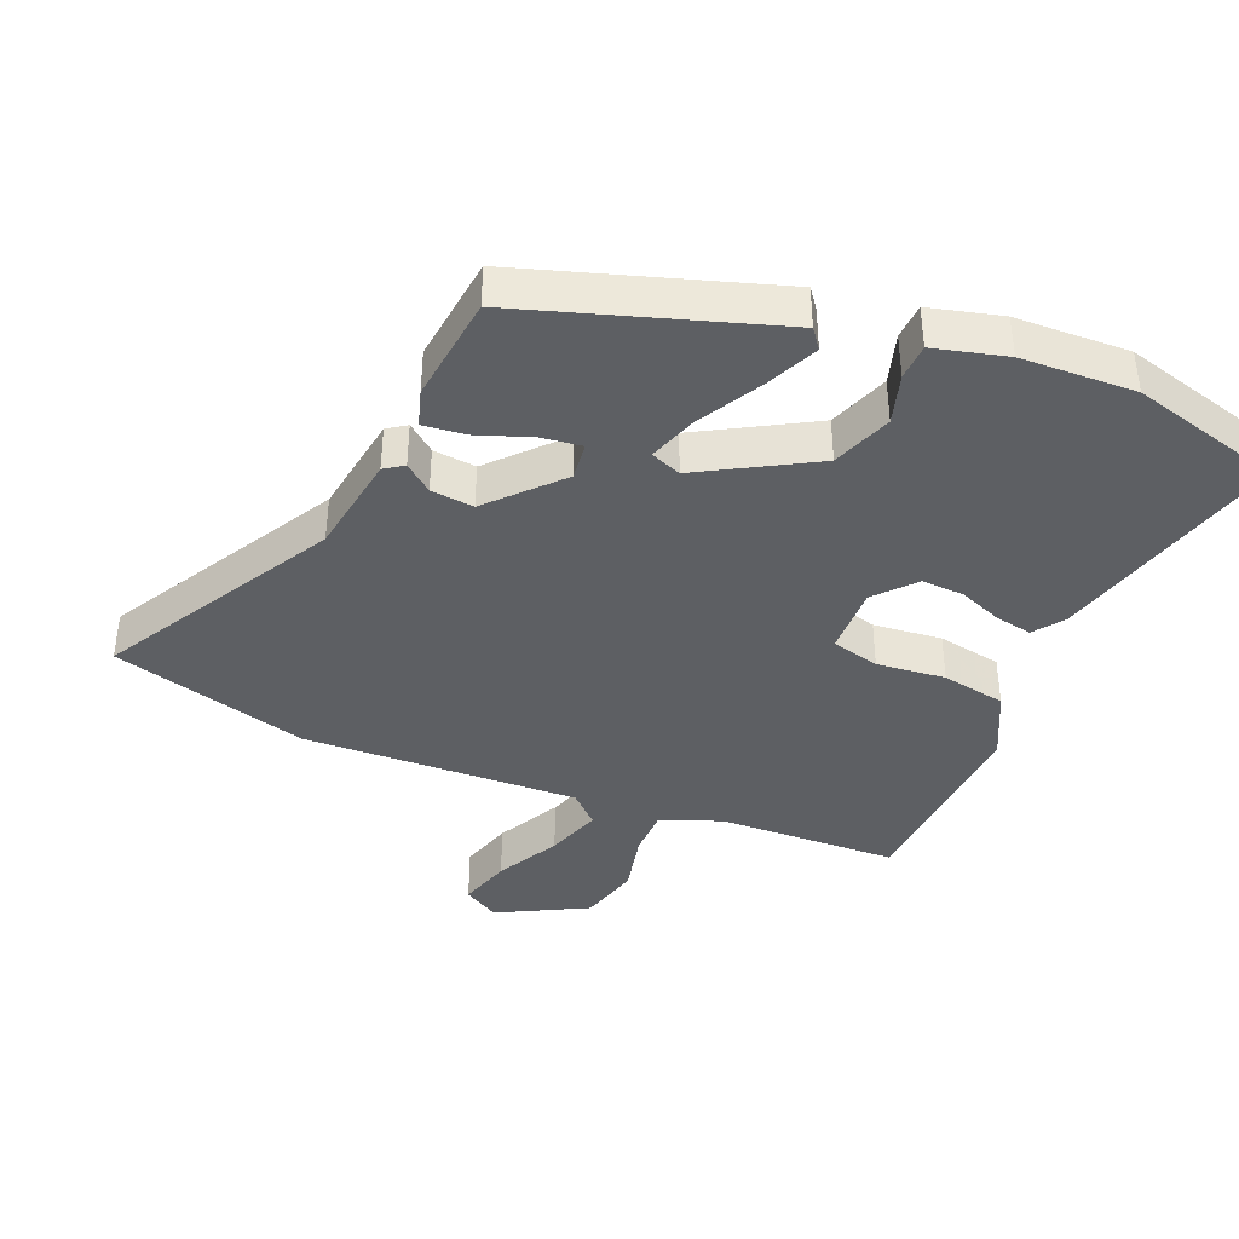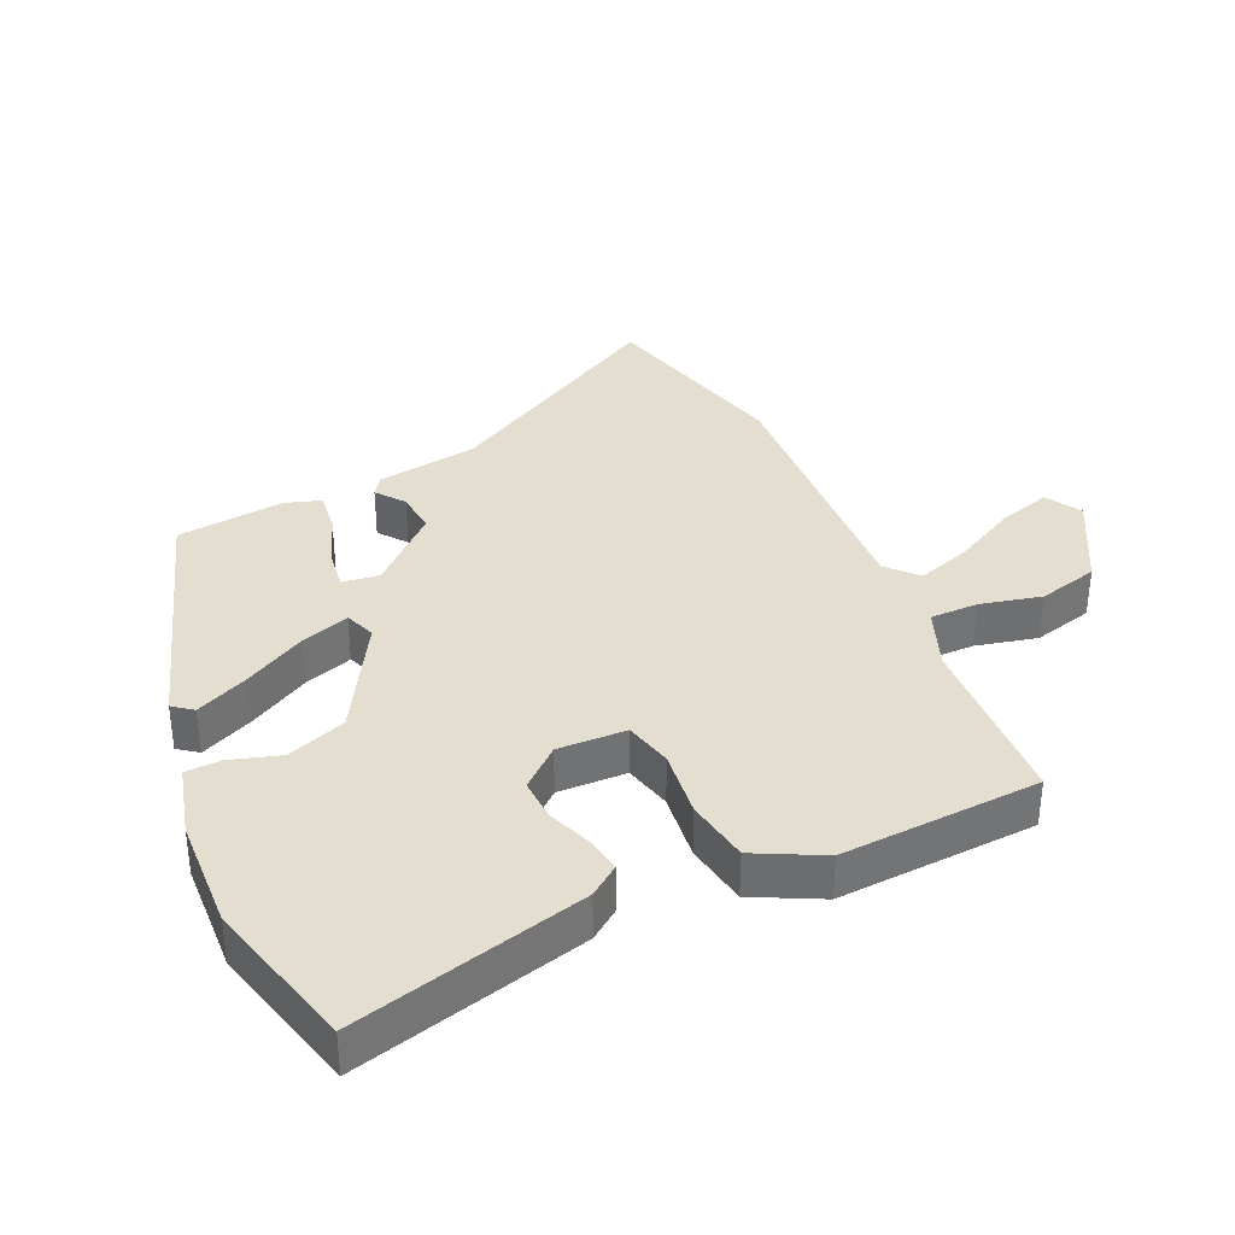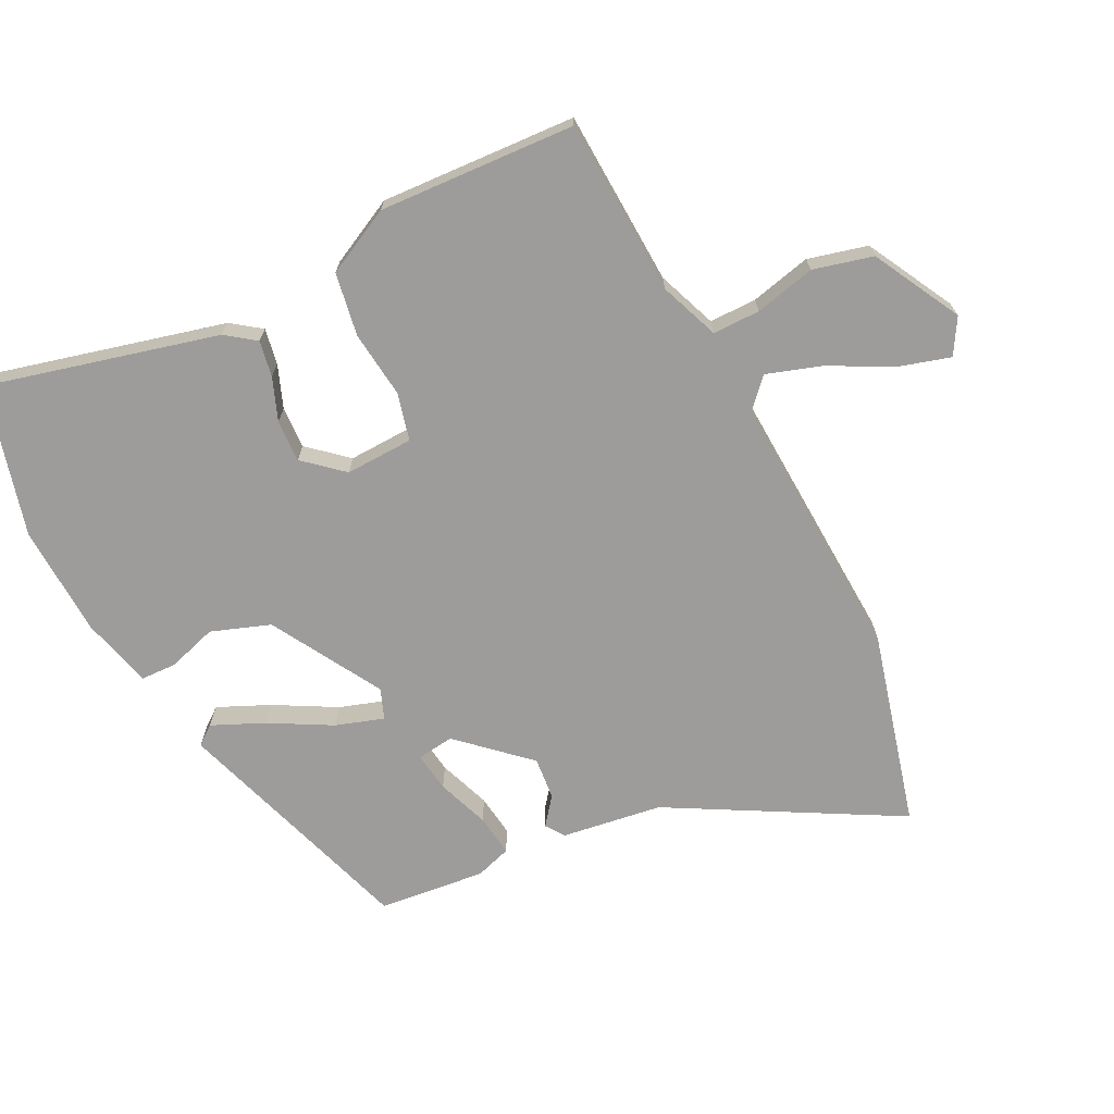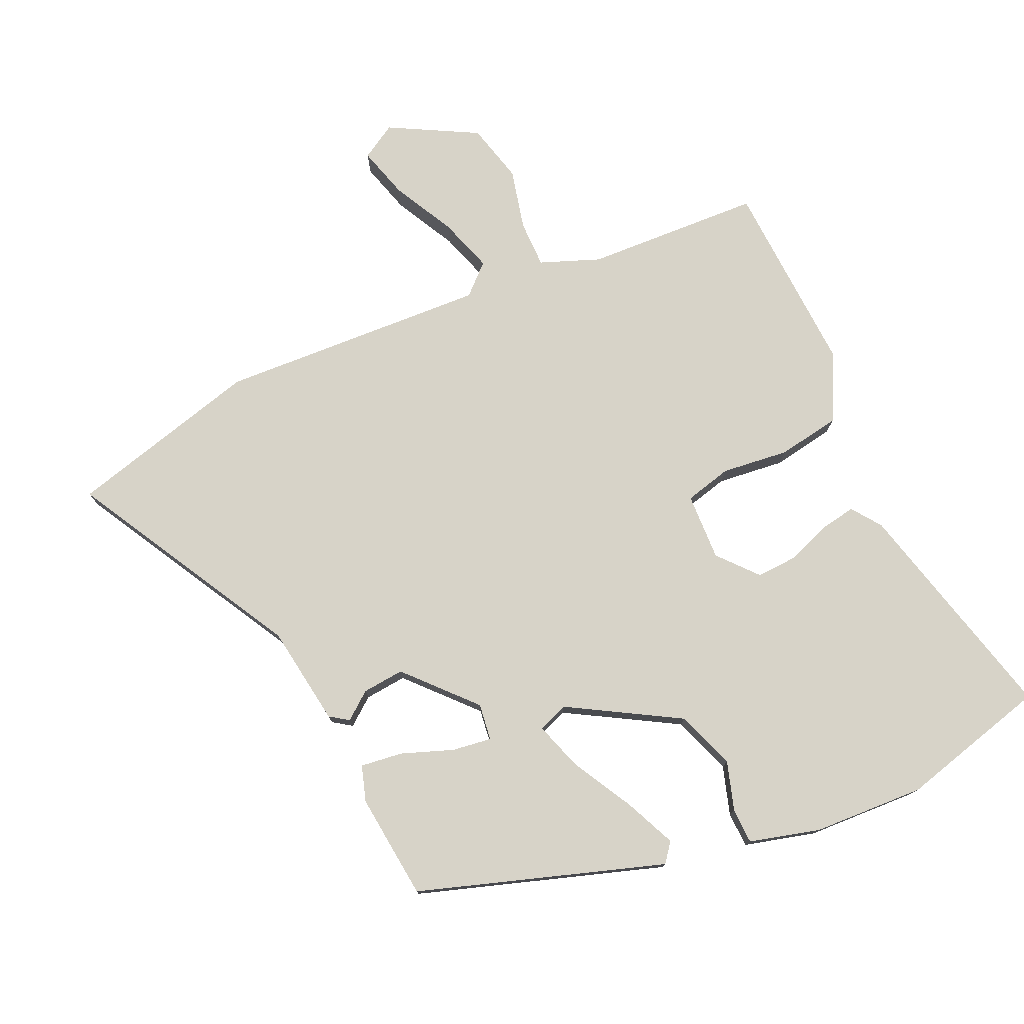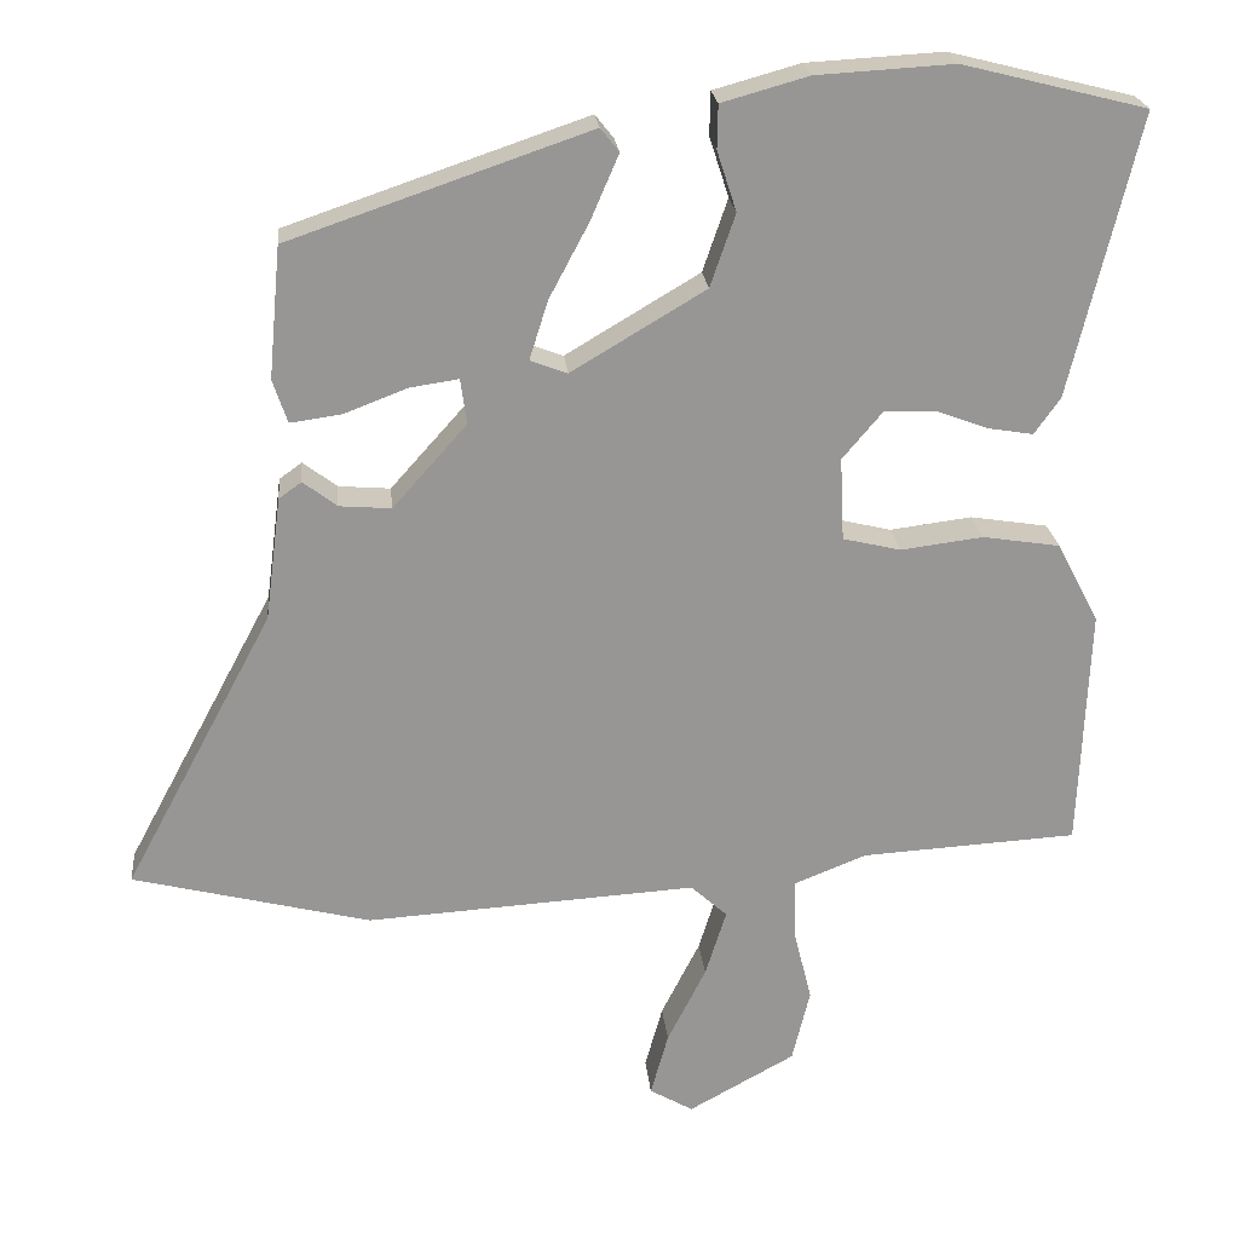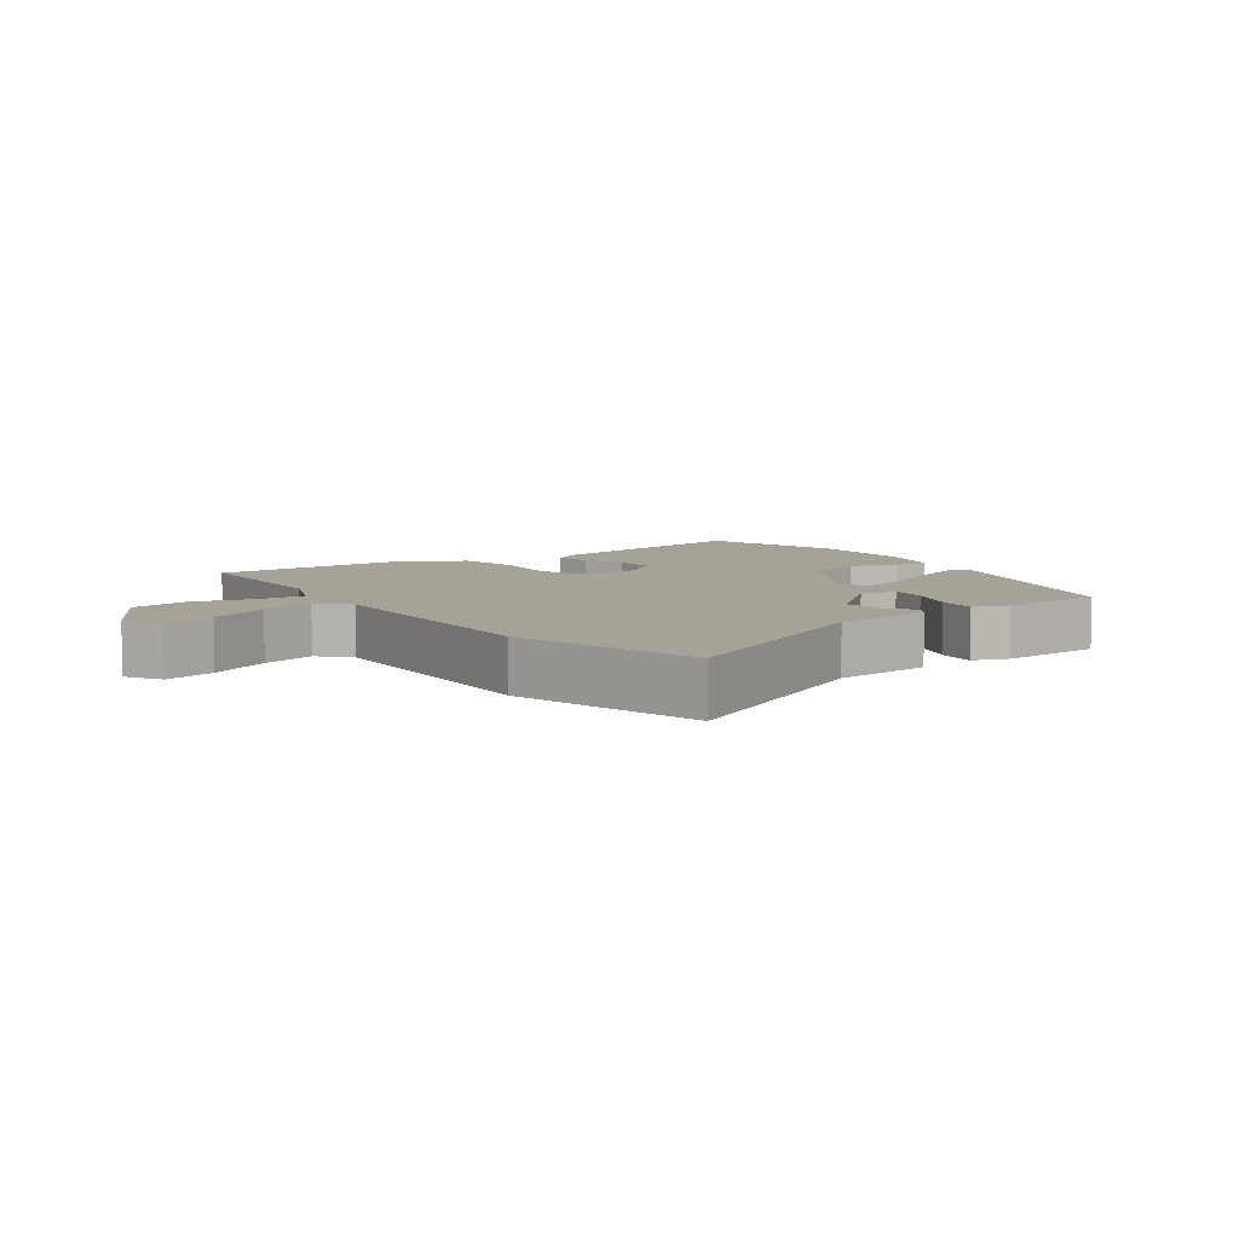
<metadata>
{"format":"obj","ext":"obj","renderer":"f3d","projection":"perspective","resolution":1024,"background":"white","views":[{"elev":-39.8,"azim":-23.9,"up":"+Y"},{"elev":35.9,"azim":64.8,"up":"+Y"},{"elev":-70.2,"azim":115.9,"up":"+Y"},{"elev":77.0,"azim":-25.1,"up":"+Y"},{"elev":22.5,"azim":-5.5,"up":"+Z"},{"elev":6.5,"azim":-125.0,"up":"+Y"}]}
</metadata>
<code>
v 0.313 0.07 0.547
v 0.541 0.07 0.49
v 0.457 0.07 0.141
v 0.425 0.07 0.096
v 0.37 0.07 0.105
v 0.305 0.07 0.129
v 0.241 0.07 0.131
v 0.191 0.07 0.072
v 0.196 0.07 -0.031
v 0.268 0.07 -0.048
v 0.37 0.07 -0.035
v 0.466 0.07 -0.05
v 0.518 0.07 -0.15
v 0.506 0.07 -0.449
v 0.238 0.07 -0.465
v 0.148 0.07 -0.501
v 0.149 0.07 -0.573
v 0.172 0.07 -0.665
v 0.15 0.07 -0.756
v 0.018 0.07 -0.829
v -0.036 0.07 -0.798
v -0.014 0.07 -0.719
v 0.034 0.07 -0.624
v 0.06 0.07 -0.541
v 0.015 0.07 -0.5
v -0.395 0.07 -0.526
v -0.689 0.07 -0.453
v -0.504 0.07 -0.108
v -0.484 0.07 0.045
v -0.456 0.07 0.065
v -0.414 0.07 0.033
v -0.35 0.07 0.028
v -0.258 0.07 0.131
v -0.266 0.07 0.187
v -0.326 0.07 0.178
v -0.404 0.07 0.148
v -0.468 0.07 0.139
v -0.486 0.07 0.193
v -0.471 0.07 0.355
v -0.1 0.07 0.482
v -0.077 0.07 0.453
v -0.111 0.07 0.374
v -0.161 0.07 0.28
v -0.184 0.07 0.207
v -0.138 0.07 0.19
v 0.028 0.07 0.289
v 0.059 0.07 0.379
v 0.035 0.07 0.453
v 0.036 0.07 0.507
v 0.143 0.07 0.537
v 0.313 0 0.547
v 0.541 0 0.49
v 0.457 0 0.141
v 0.425 0 0.096
v 0.37 0 0.105
v 0.305 0 0.129
v 0.241 0 0.131
v 0.191 0 0.072
v 0.196 0 -0.031
v 0.268 0 -0.048
v 0.37 0 -0.035
v 0.466 0 -0.05
v 0.518 0 -0.15
v 0.506 0 -0.449
v 0.238 0 -0.465
v 0.148 0 -0.501
v 0.149 0 -0.573
v 0.172 0 -0.665
v 0.15 0 -0.756
v 0.018 0 -0.829
v -0.036 0 -0.798
v -0.014 0 -0.719
v 0.034 0 -0.624
v 0.06 0 -0.541
v 0.015 0 -0.5
v -0.395 0 -0.526
v -0.689 0 -0.453
v -0.504 0 -0.108
v -0.484 0 0.045
v -0.456 0 0.065
v -0.414 0 0.033
v -0.35 0 0.028
v -0.258 0 0.131
v -0.266 0 0.187
v -0.326 0 0.178
v -0.404 0 0.148
v -0.468 0 0.139
v -0.486 0 0.193
v -0.471 0 0.355
v -0.1 0 0.482
v -0.077 0 0.453
v -0.111 0 0.374
v -0.161 0 0.28
v -0.184 0 0.207
v -0.138 0 0.19
v 0.028 0 0.289
v 0.059 0 0.379
v 0.035 0 0.453
v 0.036 0 0.507
v 0.143 0 0.537
f 4 5 6
f 3 4 6
f 2 3 6
f 1 2 6
f 50 1 6
f 49 50 6
f 48 49 6
f 47 48 6
f 46 47 6 7
f 45 46 7 8
f 41 42 43
f 40 41 43
f 39 40 43
f 38 39 43
f 37 38 43
f 36 37 43
f 35 36 43
f 34 35 43 44
f 33 34 44 45
f 28 29 30 31
f 28 31 32
f 27 28 32
f 26 27 32
f 25 26 32
f 45 8 9
f 33 45 9
f 32 33 9
f 25 32 9
f 24 25 9
f 21 22 23
f 20 21 23
f 19 20 23
f 18 19 23
f 17 18 23
f 13 14 15
f 12 13 15
f 11 12 15
f 10 11 15
f 10 15 16
f 24 9 10 16
f 16 17 23 24
f 56 55 54
f 56 54 53
f 56 53 52
f 56 52 51
f 56 51 100
f 56 100 99
f 56 99 98
f 56 98 97
f 57 56 97 96
f 58 57 96 95
f 93 92 91
f 93 91 90
f 93 90 89
f 93 89 88
f 93 88 87
f 93 87 86
f 93 86 85
f 94 93 85 84
f 95 94 84 83
f 81 80 79 78
f 82 81 78
f 82 78 77
f 82 77 76
f 82 76 75
f 59 58 95
f 59 95 83
f 59 83 82
f 59 82 75
f 59 75 74
f 73 72 71
f 73 71 70
f 73 70 69
f 73 69 68
f 73 68 67
f 65 64 63
f 65 63 62
f 65 62 61
f 65 61 60
f 66 65 60
f 66 60 59 74
f 74 73 67 66
f 1 51 52 2
f 2 52 53 3
f 3 53 54 4
f 4 54 55 5
f 5 55 56 6
f 6 56 57 7
f 7 57 58 8
f 8 58 59 9
f 9 59 60 10
f 10 60 61 11
f 11 61 62 12
f 12 62 63 13
f 13 63 64 14
f 14 64 65 15
f 15 65 66 16
f 16 66 67 17
f 17 67 68 18
f 18 68 69 19
f 19 69 70 20
f 20 70 71 21
f 21 71 72 22
f 22 72 73 23
f 23 73 74 24
f 24 74 75 25
f 25 75 76 26
f 26 76 77 27
f 27 77 78 28
f 28 78 79 29
f 29 79 80 30
f 30 80 81 31
f 31 81 82 32
f 32 82 83 33
f 33 83 84 34
f 34 84 85 35
f 35 85 86 36
f 36 86 87 37
f 37 87 88 38
f 38 88 89 39
f 39 89 90 40
f 40 90 91 41
f 41 91 92 42
f 42 92 93 43
f 43 93 94 44
f 44 94 95 45
f 45 95 96 46
f 46 96 97 47
f 47 97 98 48
f 48 98 99 49
f 49 99 100 50
f 50 100 51 1

</code>
